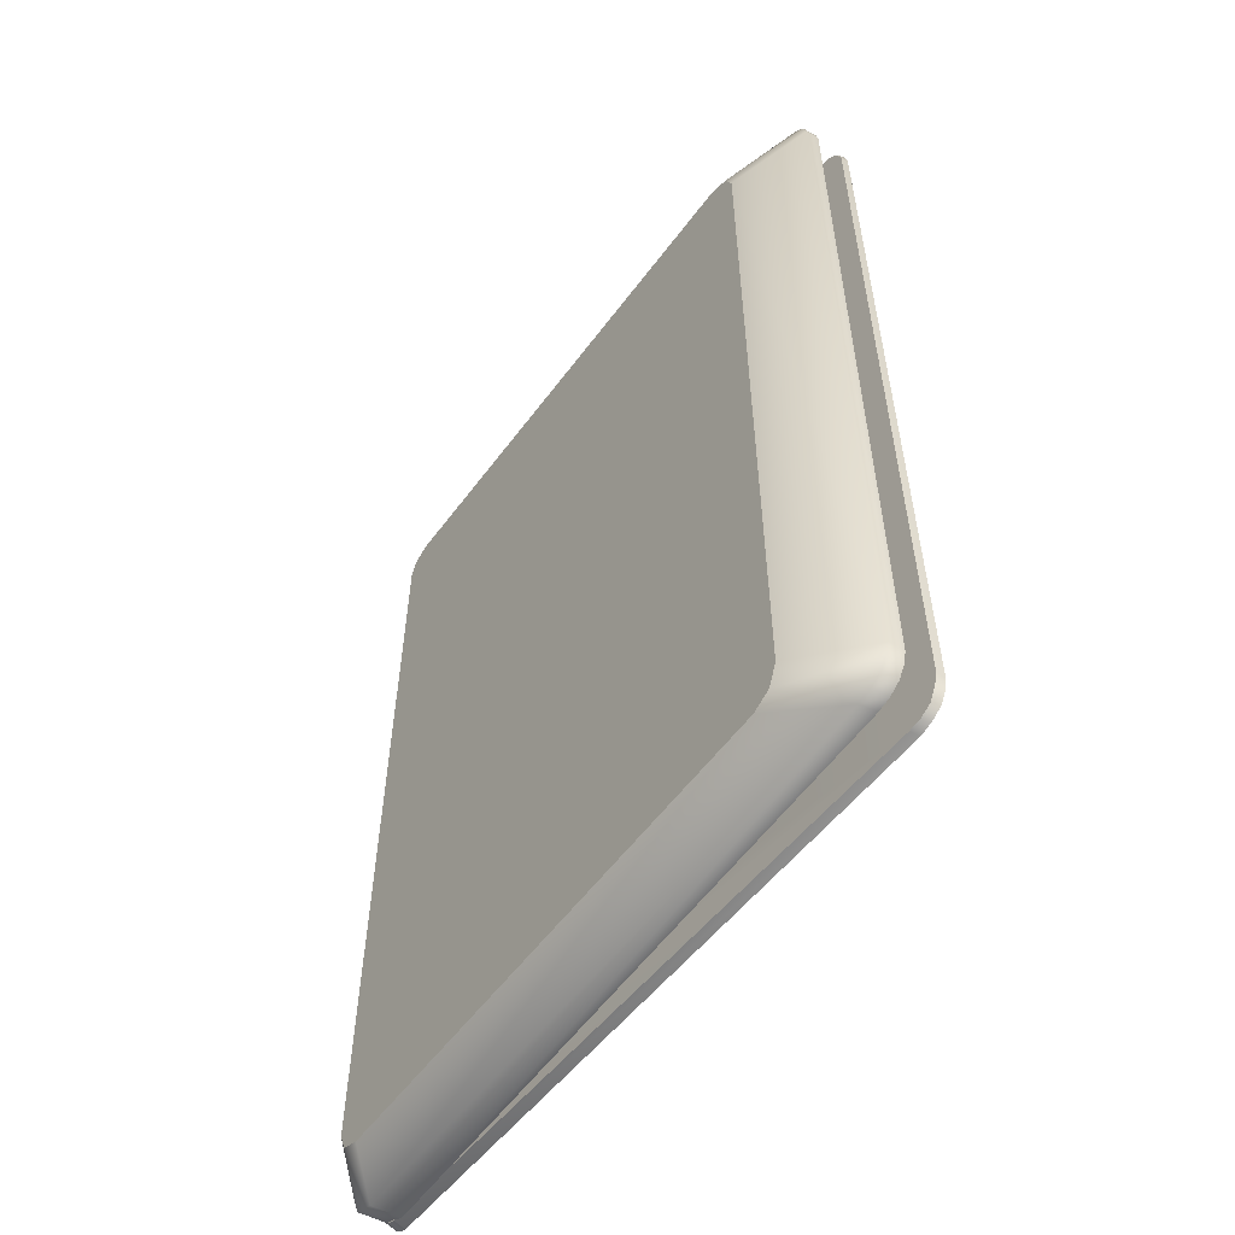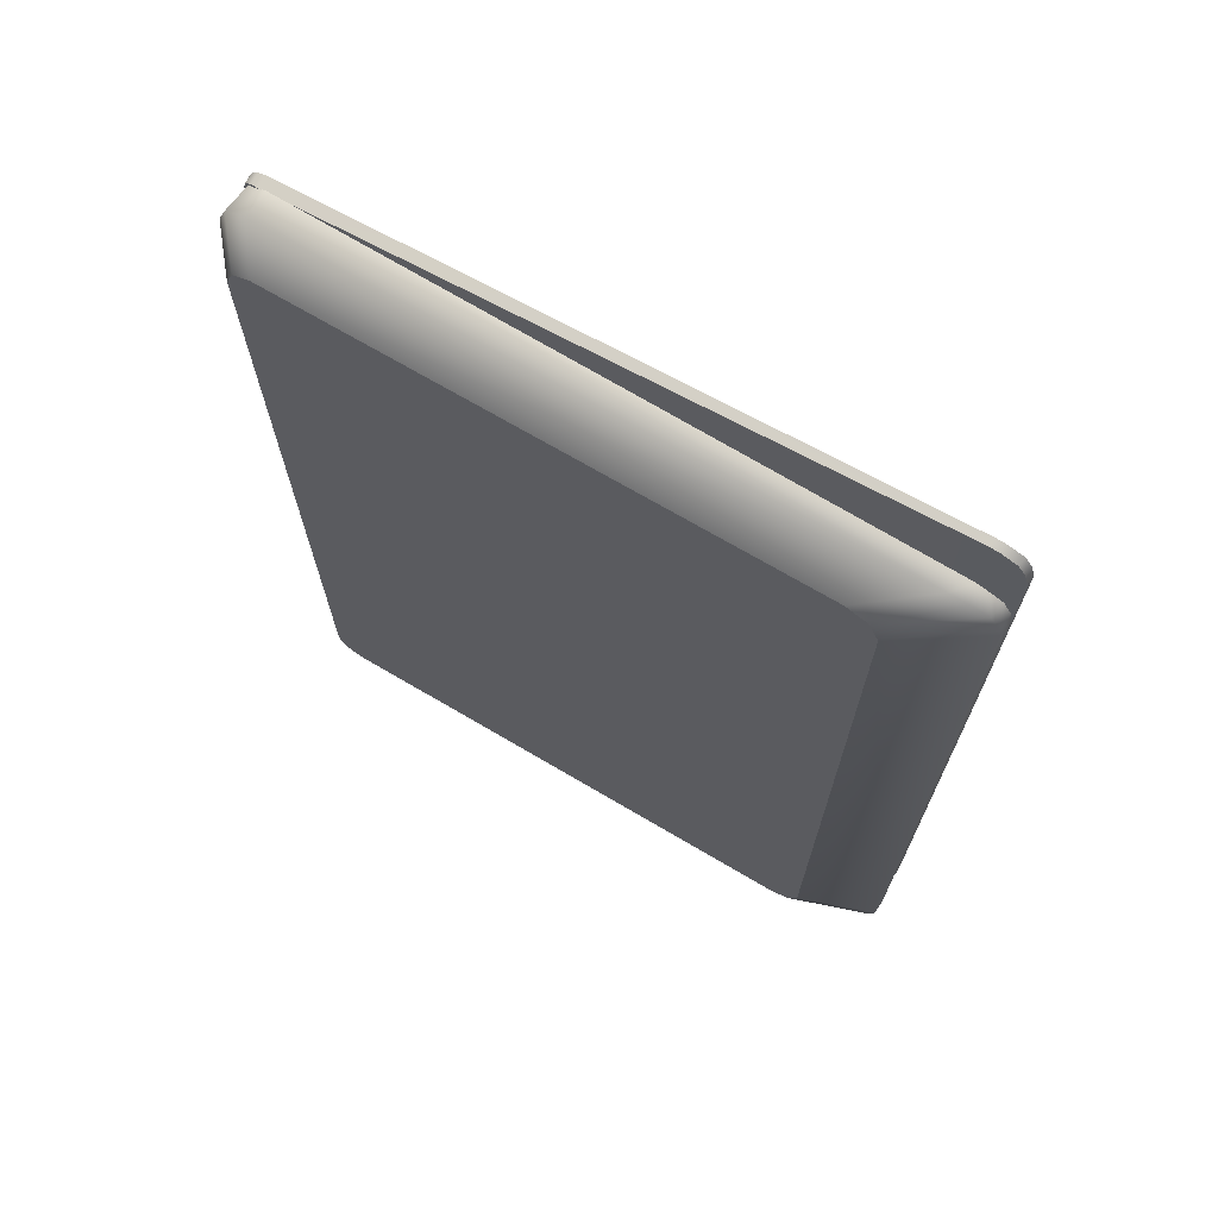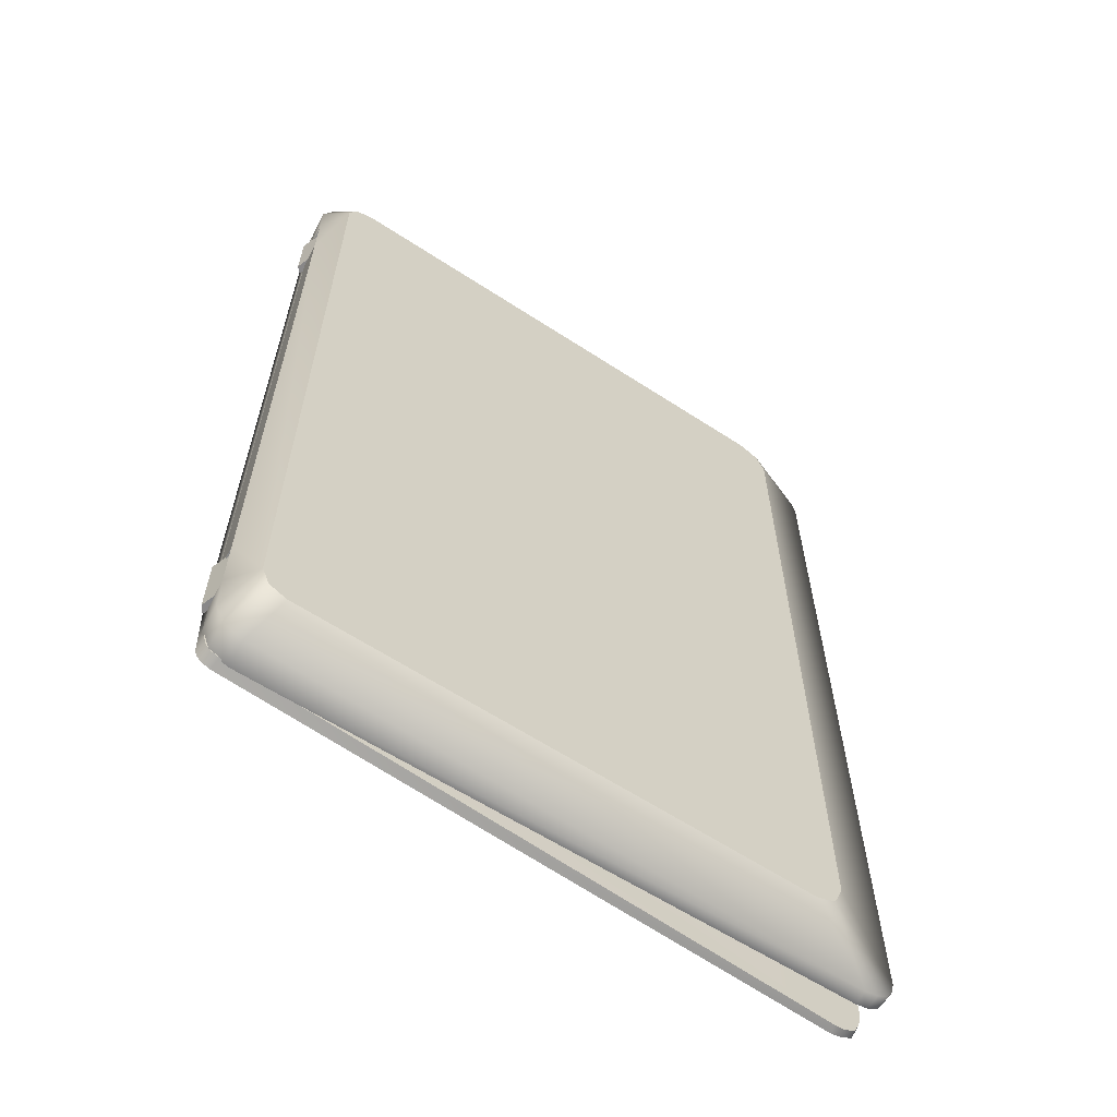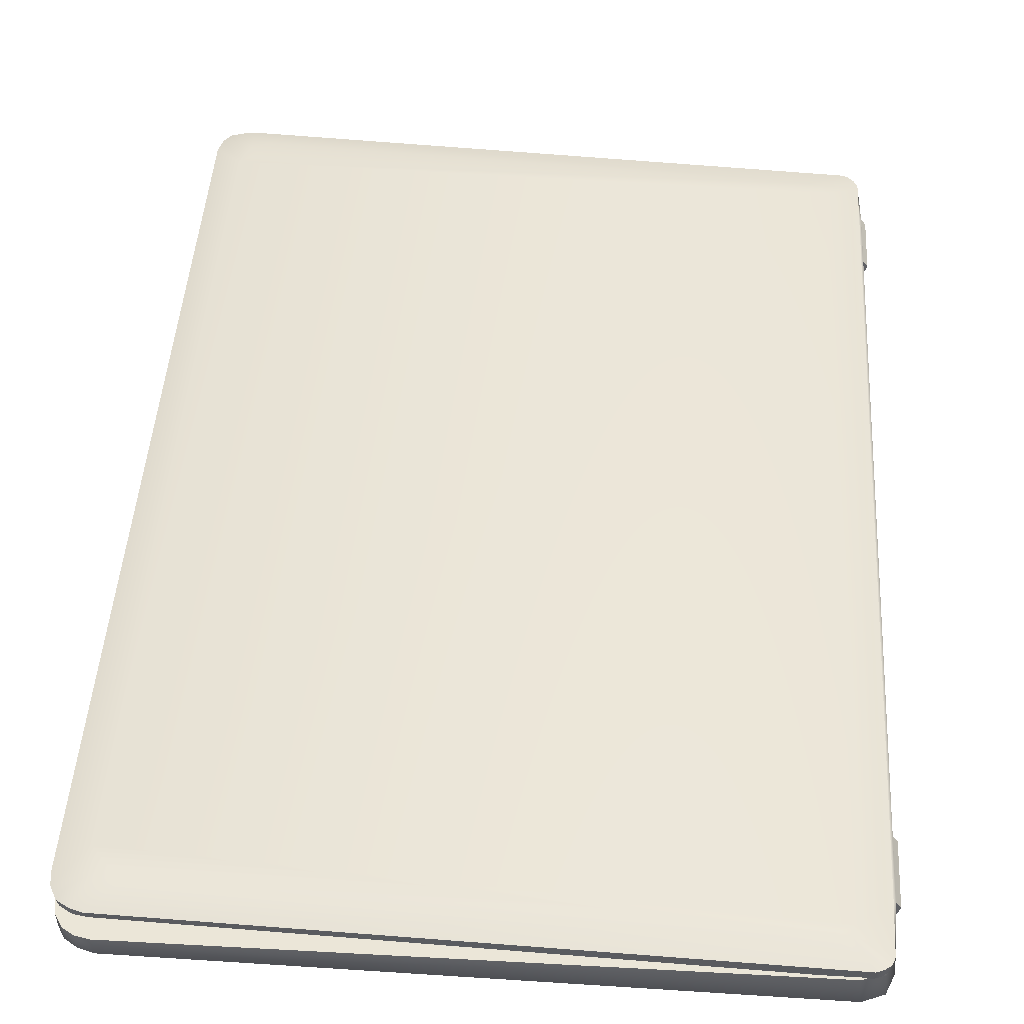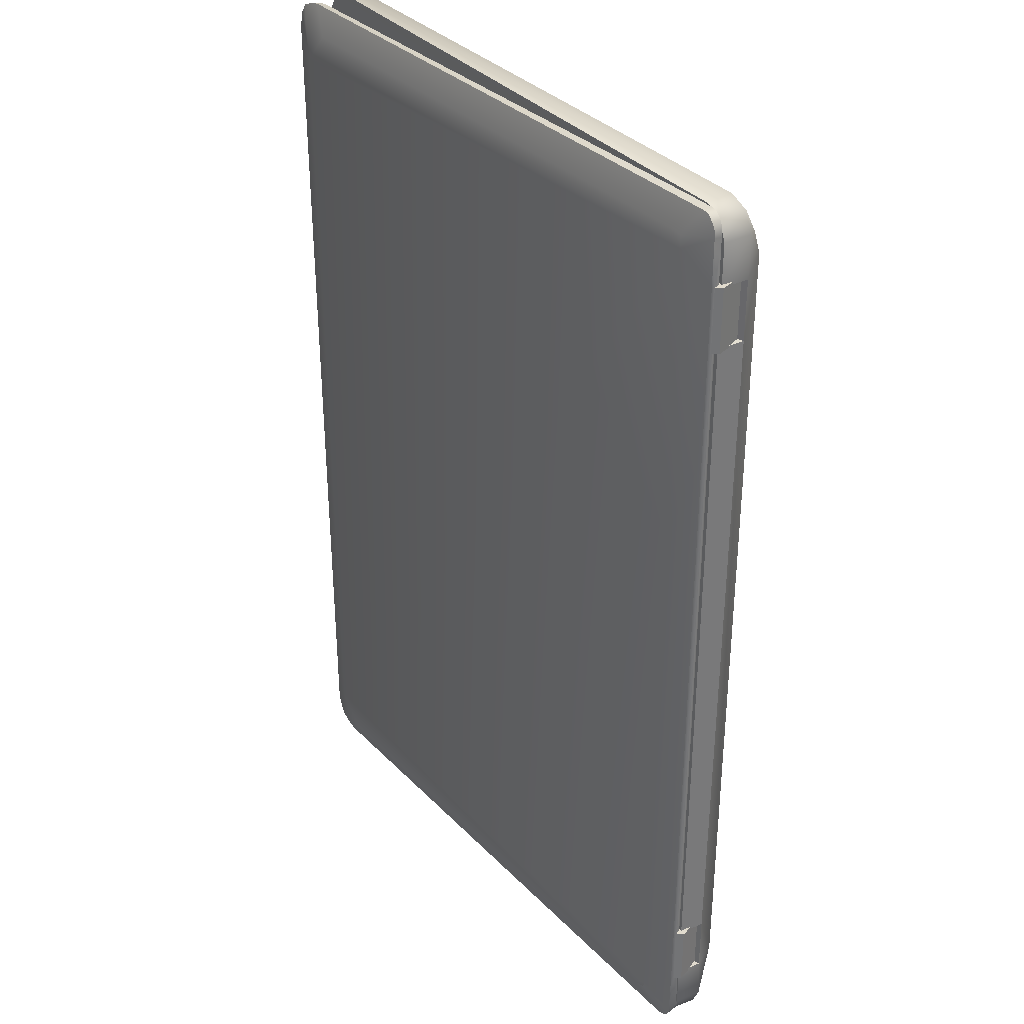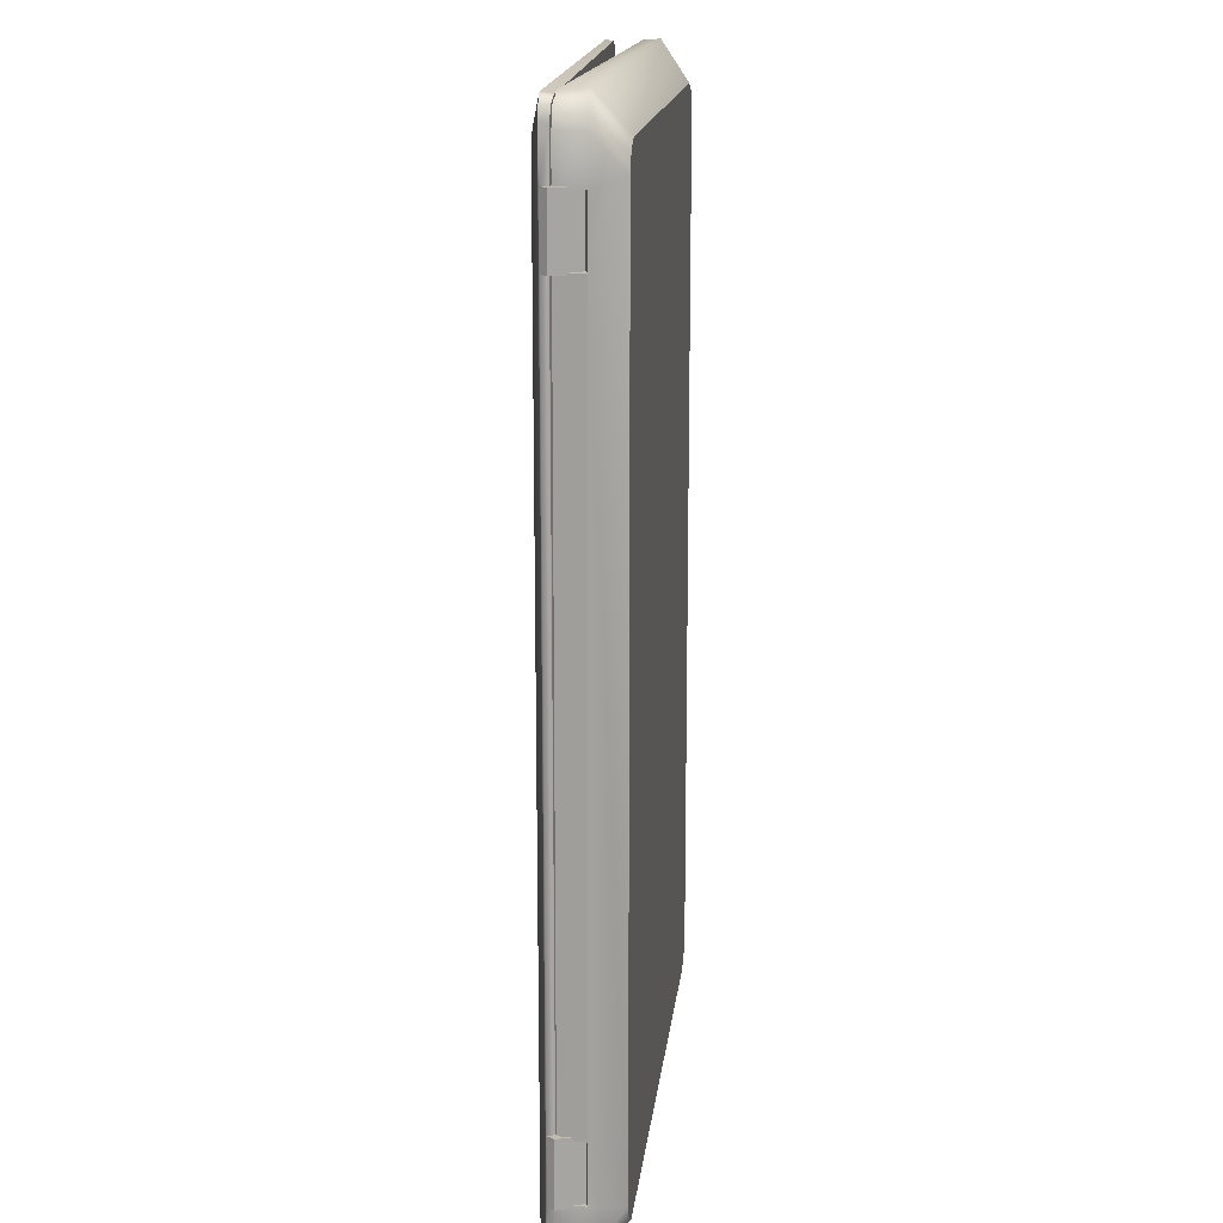
<metadata>
{"format":"obj","ext":"obj","renderer":"f3d","projection":"perspective","resolution":1024,"background":"white","views":[{"elev":-56.9,"azim":54.4,"up":"+Z"},{"elev":70.7,"azim":31.1,"up":"+Z"},{"elev":-62.6,"azim":-32.9,"up":"+Z"},{"elev":46.2,"azim":-176.4,"up":"+Y"},{"elev":33.9,"azim":-124.4,"up":"+Z"},{"elev":16.2,"azim":-83.1,"up":"+Z"}]}
</metadata>
<code>
o Lowpoly_Notebook_Cube.001
v -0.04369 0.1363 -1.546
v -0.2175 0.0971 -1.185
v -0.1002 0.1348 -1.506
v 1.897 0.2238 -1.439
v 1.801 0.2195 -1.551
v -0.09104 0.1341 -1.535
v 1.888 0.1916 -1.632
v 1.881 0.1641 -1.626
v -0.207 0.07449 -1.185
v 1.993 0.1971 -1.515
v -0.1557 0.1044 -1.628
v 1.873 0.2228 -1.523
v -0.2063 0.06176 -1.403
v -0.2333 0.07436 -1.403
v 1.869 0.1647 1.625
v -0.2103 0.1021 1.185
v -0.04529 0.1353 1.538
v -0.1002 0.1348 1.492
v 1.801 0.2195 1.537
v -0.09347 0.1322 1.533
v 1.897 0.2238 1.425
v -0.2069 0.0729 1.555
v 1.991 0.1706 1.511
v 1.992 0.1971 1.515
v -0.2103 0.1021 1.403
v 1.873 0.2228 1.509
v -0.2069 0.07285 1.403
v -0.2334 0.07654 1.403
v 1.98 0.169 -1.555
v 1.959 0.1679 -1.598
v 1.94 0.2077 -1.565
v 1.974 0.1698 1.566
v 1.9 0.1662 1.62
v 1.981 0.1944 1.571
v 1.926 0.2142 1.547
v -0.1733 0.06761 1.62
v -0.1738 0.06437 -1.614
v -0.1778 0.1046 -1.62
v -0.2175 0.0971 -1.403
v -0.2103 0.1021 -1.185
v -0.2103 0.1021 -1.403
v -0.2086 0.1031 -1.574
v -0.207 0.07539 1.185
v -0.2064 0.0622 -1.568
v -0.2175 0.0971 1.185
v -0.1517 0.06412 -1.622
v -0.1572 0.06401 -1.185
v -0.1806 -0.0223 -1.185
v -0.1806 -0.02229 -1.403
v -0.1572 0.06393 -1.403
v -0.2333 0.07436 -1.185
v -0.2012 -0.01788 -1.185
v -0.2012 -0.01789 -1.403
v -0.1518 0.06532 1.625
v -0.2103 0.1021 1.559
v -0.2175 0.0971 1.403
v -0.1573 0.06489 1.185
v -0.1806 -0.0223 1.185
v 1.876 0.1911 1.629
v -0.1557 0.1044 1.629
v -0.1806 -0.02229 1.403
v -0.1573 0.06497 1.403
v -0.2334 0.07654 1.185
v -0.2012 -0.01788 1.185
v -0.2012 -0.01789 1.403
v 1.992 0.1695 -1.515
v 1.987 0.1953 -1.555
v 1.966 0.1941 -1.598
v 1.928 0.1933 -1.621
v 1.921 0.166 -1.621
v 1.908 0.1924 1.624
v 1.958 0.1947 1.603
v 1.951 0.1687 1.598
v -0.1976 0.1019 1.602
v -0.209 0.1012 1.578
v -0.1769 0.1024 1.624
v -0.2056 0.07152 1.574
v -0.197 0.07052 1.6
v -0.1979 0.1043 -1.605
v -0.2064 0.1033 -1.587
v -0.1939 0.06396 -1.599
v -0.2024 0.06296 -1.581
v -0.09104 0.1341 -1.535
v -0.2175 0.0971 -1.185
v -0.2175 0.0971 -1.185
v -0.207 0.07449 -1.185
v -0.207 0.07449 -1.185
v 1.888 0.1916 -1.632
v -0.1557 0.1044 -1.628
v 1.881 0.1641 -1.626
v -0.1517 0.06412 -1.622
v -0.2103 0.1021 1.185
v -0.2103 0.1021 1.403
v -0.2069 0.07285 1.403
v -0.2069 0.07285 1.403
v -0.2069 0.0729 1.555
v -0.2334 0.07654 1.403
v -0.2334 0.07654 1.403
v -0.2175 0.0971 1.403
v -0.2175 0.0971 1.403
v -0.2175 0.0971 1.185
v -0.2175 0.0971 1.185
v -0.207 0.07539 1.185
v -0.207 0.07539 1.185
v -0.1573 0.06489 1.185
v -0.1573 0.06489 1.185
v 1.98 0.169 -1.555
v 1.959 0.1679 -1.598
v 1.992 0.1695 -1.515
v 1.974 0.1698 1.566
v 1.991 0.1706 1.511
v 1.9 0.1662 1.62
v 1.869 0.1647 1.625
v -0.1557 0.1044 1.629
v -0.1769 0.1024 1.624
v -0.2103 0.1021 -1.403
v -0.2086 0.1031 -1.574
v -0.2333 0.07436 -1.185
v -0.2333 0.07436 -1.185
v -0.2012 -0.01788 -1.185
v -0.2012 -0.01788 -1.185
v -0.1806 -0.0223 -1.185
v -0.1806 -0.0223 -1.185
v -0.1806 -0.02229 -1.403
v -0.1806 -0.02229 -1.403
v -0.1518 0.06532 1.625
v -0.2103 0.1021 1.559
v -0.1806 -0.02229 1.403
v -0.1806 -0.02229 1.403
v -0.2012 -0.01789 1.403
v -0.2012 -0.01789 1.403
v -0.1806 -0.0223 1.185
v -0.1806 -0.0223 1.185
v 1.987 0.1953 -1.555
v 1.966 0.1941 -1.598
v 1.928 0.1933 -1.621
v 1.908 0.1924 1.624
v 1.958 0.1947 1.603
v -0.1976 0.1019 1.602
v -0.209 0.1012 1.578
v -0.1733 0.06761 1.62
v -0.2064 0.1033 -1.587
v -0.1979 0.1043 -1.605
v -0.1738 0.06437 -1.614
v -0.1939 0.06396 -1.599
v -0.2024 0.06296 -1.581
v -0.2175 0.0971 -1.403
v -0.2175 0.0971 -1.403
v -0.2103 0.1021 -1.185
v -0.2063 0.06176 -1.403
v -0.2063 0.06176 -1.403
v -0.2063 0.06176 -1.403
v -0.2064 0.0622 -1.568
v -0.1572 0.06401 -1.185
v -0.1572 0.06401 -1.185
v -0.1572 0.06401 -1.185
v -0.1572 0.06393 -1.403
v -0.1572 0.06393 -1.403
v -0.1572 0.06393 -1.403
v -0.2333 0.07436 -1.403
v -0.2333 0.07436 -1.403
v -0.2012 -0.01789 -1.403
v -0.2012 -0.01789 -1.403
v 1.876 0.1911 1.629
v -0.1573 0.06497 1.403
v -0.1573 0.06497 1.403
v -0.2334 0.07654 1.185
v -0.2334 0.07654 1.185
v -0.2012 -0.01788 1.185
v -0.2012 -0.01788 1.185
v 1.992 0.1971 1.515
v 1.993 0.1971 -1.515
v 1.921 0.166 -1.621
v 1.981 0.1944 1.571
v 1.951 0.1687 1.598
v -0.2056 0.07152 1.574
v -0.197 0.07052 1.6
v -0.1778 0.1046 -1.62
v 1.742 -0.1023 1.405
v 1.711 -0.1026 -1.478
v 1.966 0.06913 1.597
v -0.06742 -0.1201 1.512
v 1.995 0.02122 1.52
v 1.958 0.01898 1.6
v 1.841 0.007722 1.635
v 1.997 0.0211 -1.518
v 1.966 0.01886 -1.599
v 1.878 0.01534 -1.638
v -0.2218 -0.02365 1.542
v -0.1946 -0.02365 1.608
v -0.1289 -0.02365 1.635
v -0.1289 -0.02365 -1.636
v -0.1946 -0.02365 -1.609
v -0.2218 -0.02365 -1.543
v 1.966 0.06988 -1.599
v 1.636 -0.1034 1.512
v 1.648 -0.1032 -1.509
v -0.06742 -0.1201 -1.509
v -0.1286 -0.1207 -1.483
v -0.1285 0.0677 1.63
v 2 0.06978 -1.519
v 1.984 0.01921 1.563
v 1.901 0.01307 1.621
v 1.988 0.01977 -1.561
v 1.925 0.01723 -1.625
v 1.927 0.06664 1.618
v 1.99 0.06983 -1.561
v -0.1041 0.02586 -1.195
v -0.2137 0.07081 -1.393
v -0.2212 -0.01621 -1.195
v -0.2137 0.06819 1.19
v -0.0933 0.07055 -1.195
v -0.2218 -0.02365 1.193
v -0.2218 -0.02365 1.398
v 1.886 0.06665 1.63
v 1.929 0.06992 -1.622
v -0.1286 -0.1207 1.487
v -0.2137 0.07096 -1.539
v -0.1865 0.07101 -1.605
v 2 0.0667 1.517
v 1.711 -0.1026 1.481
v 1.742 -0.1023 -1.402
v -0.154 -0.1209 -1.421
v -0.154 -0.1209 1.424
v -0.1865 0.06776 1.603
v -0.2137 0.06784 1.537
v -0.1207 0.071 -1.632
v 1.99 0.06825 1.56
v 1.886 0.06996 -1.632
v -0.2137 0.06799 1.393
v -0.2212 -0.01621 -1.393
v -0.09873 0.06813 1.196
v -0.1096 0.02586 1.196
v -0.2137 0.07061 -1.195
v -0.0933 0.07075 -1.393
v -0.1043 0.02586 1.396
v -0.09347 0.06792 1.396
v -0.1041 0.02586 -1.393
v -0.06742 -0.1201 -1.509
v 1.648 -0.1032 -1.509
v -0.2137 0.07096 -1.539
v -0.1865 0.07101 -1.605
v -0.1286 -0.1207 -1.483
v -0.154 -0.1209 -1.421
v -0.154 -0.1209 1.424
v 1.99 0.06983 -1.561
v 2 0.06978 -1.519
v -0.2137 0.07081 -1.393
v -0.2137 0.07081 -1.393
v 1.927 0.06664 1.618
v 1.966 0.06913 1.597
v 1.966 0.06988 -1.599
v -0.1041 0.02586 -1.195
v -0.1041 0.02586 -1.195
v -0.0933 0.07055 -1.195
v -0.0933 0.07055 -1.195
v -0.2137 0.06819 1.19
v -0.2137 0.06819 1.19
v -0.2137 0.07061 -1.195
v -0.2137 0.07061 -1.195
v -0.09347 0.06792 1.396
v -0.09347 0.06792 1.396
v -0.2137 0.06799 1.393
v -0.2137 0.06799 1.393
v -0.09873 0.06813 1.196
v -0.09873 0.06813 1.196
v -0.1286 -0.1207 1.487
v -0.06742 -0.1201 1.512
v 1.636 -0.1034 1.512
v -0.1865 0.06776 1.603
v -0.2137 0.06784 1.537
v -0.1207 0.071 -1.632
v 1.886 0.06996 -1.632
v 1.929 0.06992 -1.622
v -0.1096 0.02586 1.196
v -0.1096 0.02586 1.196
v -0.1043 0.02586 1.396
v -0.1043 0.02586 1.396
v 1.886 0.06665 1.63
v 1.711 -0.1026 -1.478
v 2 0.0667 1.517
v 1.711 -0.1026 1.481
v 1.742 -0.1023 1.405
v 1.742 -0.1023 -1.402
v 1.99 0.06825 1.56
v -0.1285 0.0677 1.63
v -0.2212 -0.01621 -1.393
v -0.2212 -0.01621 -1.393
v -0.2212 -0.01621 -1.195
v -0.2212 -0.01621 -1.195
v -0.2212 -0.01621 -1.195
v -0.0933 0.07075 -1.393
v -0.0933 0.07075 -1.393
v -0.1041 0.02586 -1.393
v -0.1041 0.02586 -1.393
v -0.2218 -0.02365 1.193
v -0.2218 -0.02365 1.193
v -0.2218 -0.02365 1.193
v -0.2218 -0.02365 1.398
v -0.2218 -0.02365 1.398
f 240 180 243 239
f 184 251 250 203
f 247 186 204 246
f 190 267 268 191
f 246 204 187 252
f 187 280 205
f 280 187 204
f 244 243 180 284
f 286 191 185
f 262 271 285 281
f 272 242 274 273
f 192 188 197 198
f 189 224 267 190
f 252 187 205 216
f 192 198 199 193
f 245 244 284 179
f 280 197 188 205
f 287 248 218 194
f 269 221 203 185
f 183 220 228 202
f 193 199 223 194
f 279 286 185
f 186 183 283 222
f 203 250 279 185
f 216 205 188 229
f 225 190 191 286
f 179 282 217 245
f 207 274 242 241
f 202 228 251 184
f 247 220 183 186
f 186 222 280 204
f 184 221 202
f 221 184 203
f 215 206 270 200
f 181 285 271
f 207 195 274
f 206 181 271 270
f 255 253 290 260
f 182 217 282 196
f 283 183 202 221
f 297 291 223 224
f 224 189 299
f 281 201 292
f 261 278 300 263
f 241 249 292
f 256 281 292
f 281 265 262
f 227 229 188 192
f 266 258 296 276
f 295 293 209 231
f 289 254 294 288
f 212 235 238 208
f 237 232 275 277
f 233 298 214 236
f 262 264 271
f 223 291 287
f 281 256 265
f 194 223 287
f 226 189 190 225
f 189 226 230 299
f 299 297 224
f 227 192 193 219
f 219 193 194 218
f 213 257 259 210
f 234 211 265 256
f 201 207 241 292
f 185 191 268 269
f 157 151 44 46
f 91 89 88 90
f 4 3 18 21
f 5 4 12
f 5 1 4
f 1 3 4
f 19 26 21
f 126 165 113
f 164 19 17
f 20 17 18
f 18 17 21
f 17 19 21
f 108 135 134 107
f 143 145 146 142
f 114 115 141 54
f 96 127 100 94
f 160 162 120 118
f 87 51 121 123
f 86 104 102 84
f 13 125 163 14
f 47 50 152
f 133 169 167 103
f 44 82 81 144 46
f 158 154 122 124
f 161 119 85 147
f 46 8 157
f 148 42 153 150
f 1 5 7
f 11 178 79 83 1
f 12 31 136 7 5
f 97 99 101 168
f 107 134 10 109
f 4 21 24
f 114 54 15 59
f 27 56 28
f 170 131 98 63
f 164 137 35 26 19
f 22 126 36 78 77
f 95 165 126 22
f 49 48 52 53
f 173 90 88 69
f 132 57 166 129
f 113 111 110 73 112
f 55 140 74 20 18
f 27 28 130 128
f 18 25 55
f 20 74 76 60 17
f 60 164 17
f 83 79 80 117 3
f 106 155 8 113
f 3 149 16
f 102 92 40 84
f 67 31 12 4 172
f 92 102 100 93
f 171 23 109 10
f 3 116 149
f 3 117 116
f 148 84 40 41
f 146 153 42 142
f 18 16 25
f 21 26 35 174 24
f 1 6 3
f 155 157 8
f 113 165 106
f 64 58 61 65
f 59 15 33 71
f 167 45 103
f 39 13 14
f 87 2 51
f 13 159 125
f 148 41 42
f 156 87 123
f 11 1 7
f 172 4 24
f 128 62 27
f 127 93 100
f 18 3 16
f 105 133 103
f 43 9 155 106
f 67 68 31
f 68 136 31
f 173 69 135 108
f 8 70 30 29 66
f 137 72 35
f 72 174 35
f 32 34 138 175
f 175 138 71 33
f 171 34 32 23
f 127 96 176 75
f 37 38 89 91
f 38 37 145 143
f 75 176 177 139
f 139 177 141 115
f 111 113 8 66

</code>
